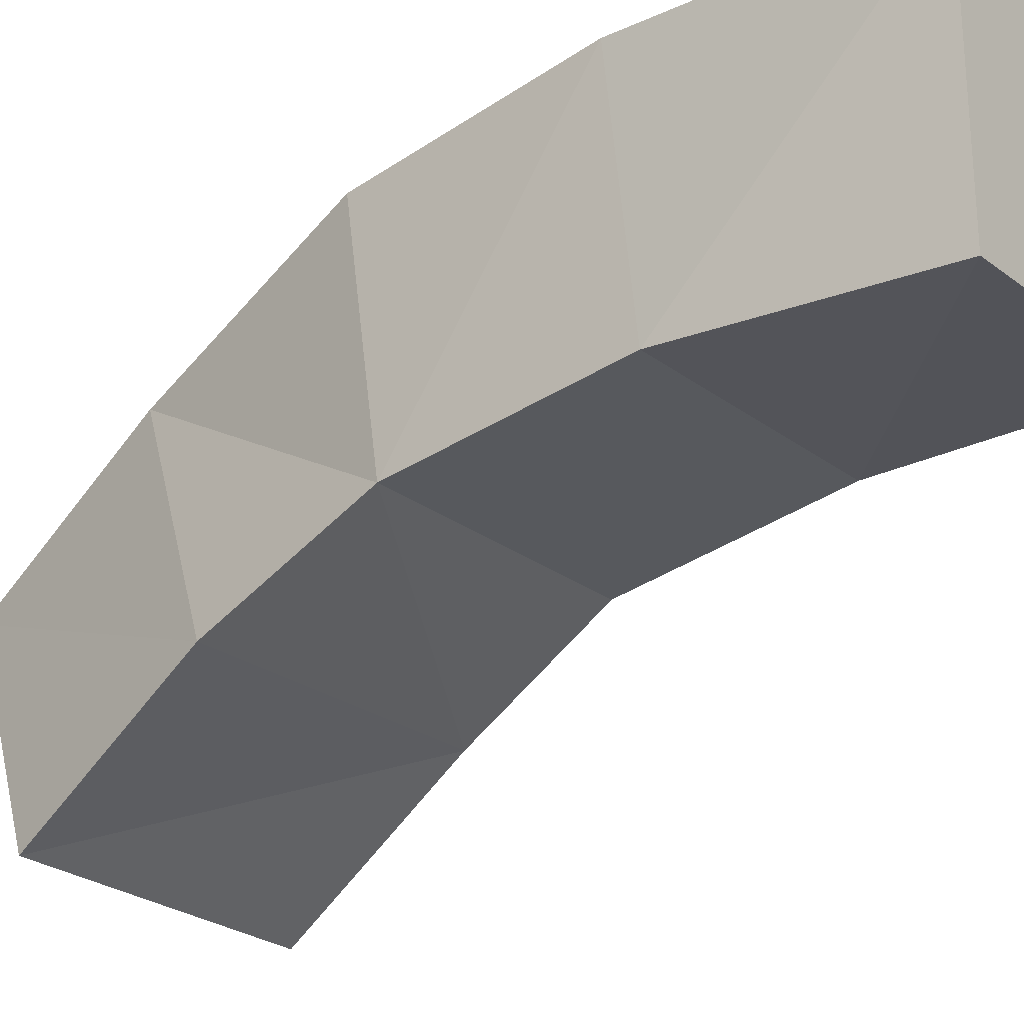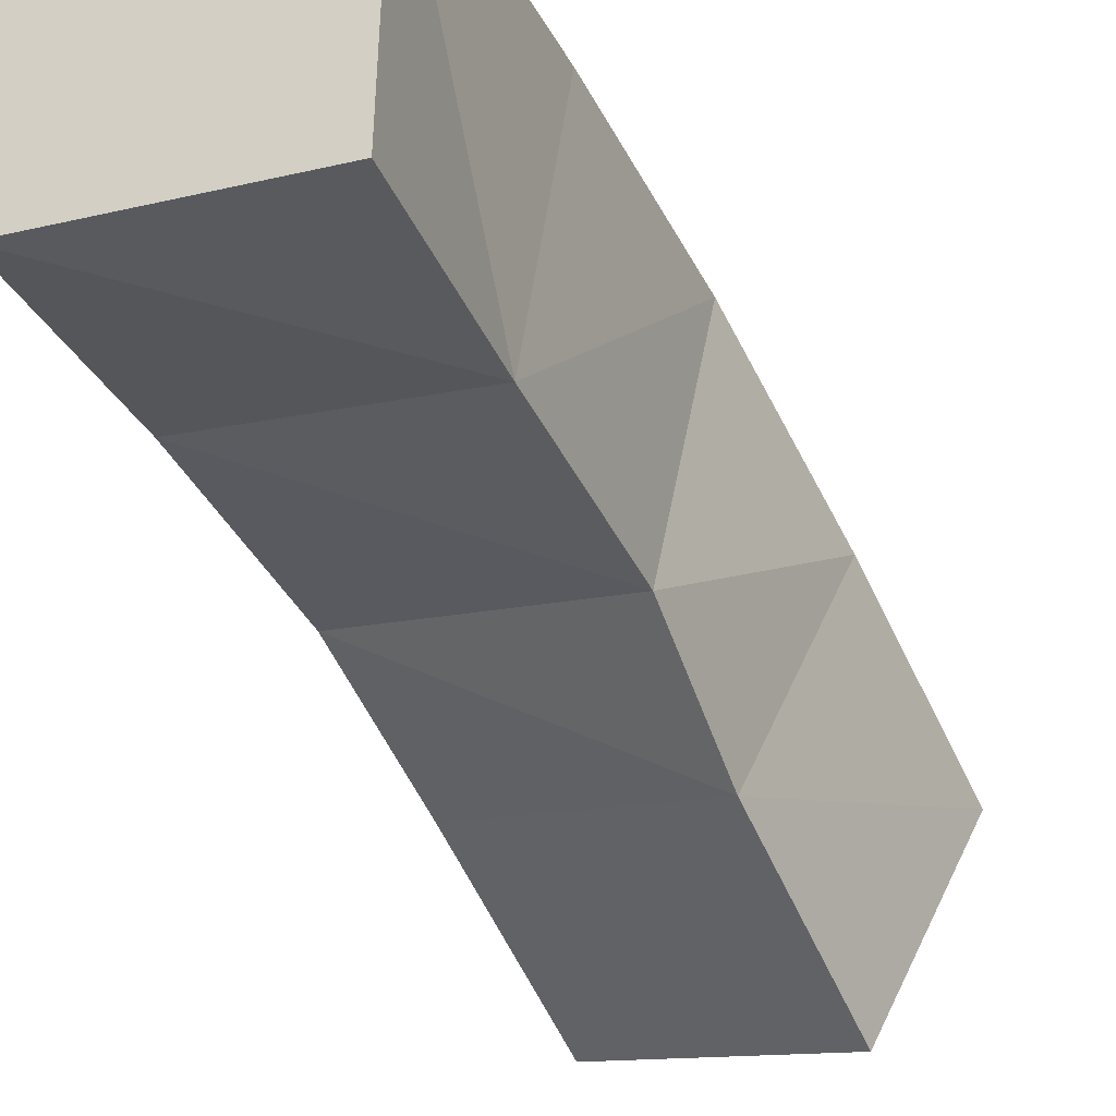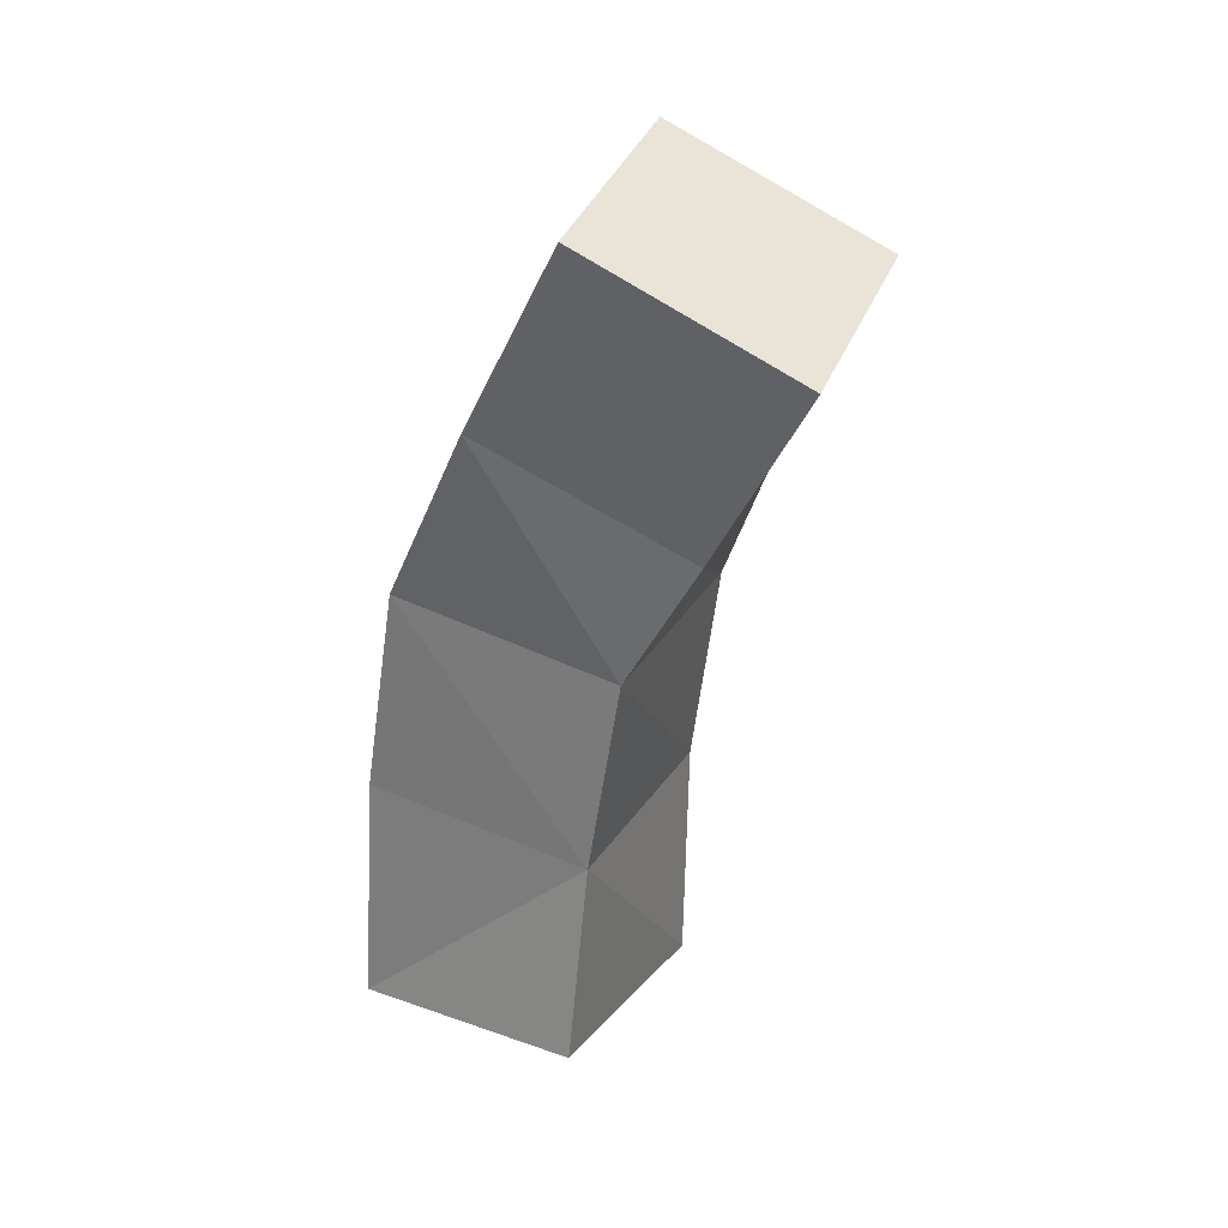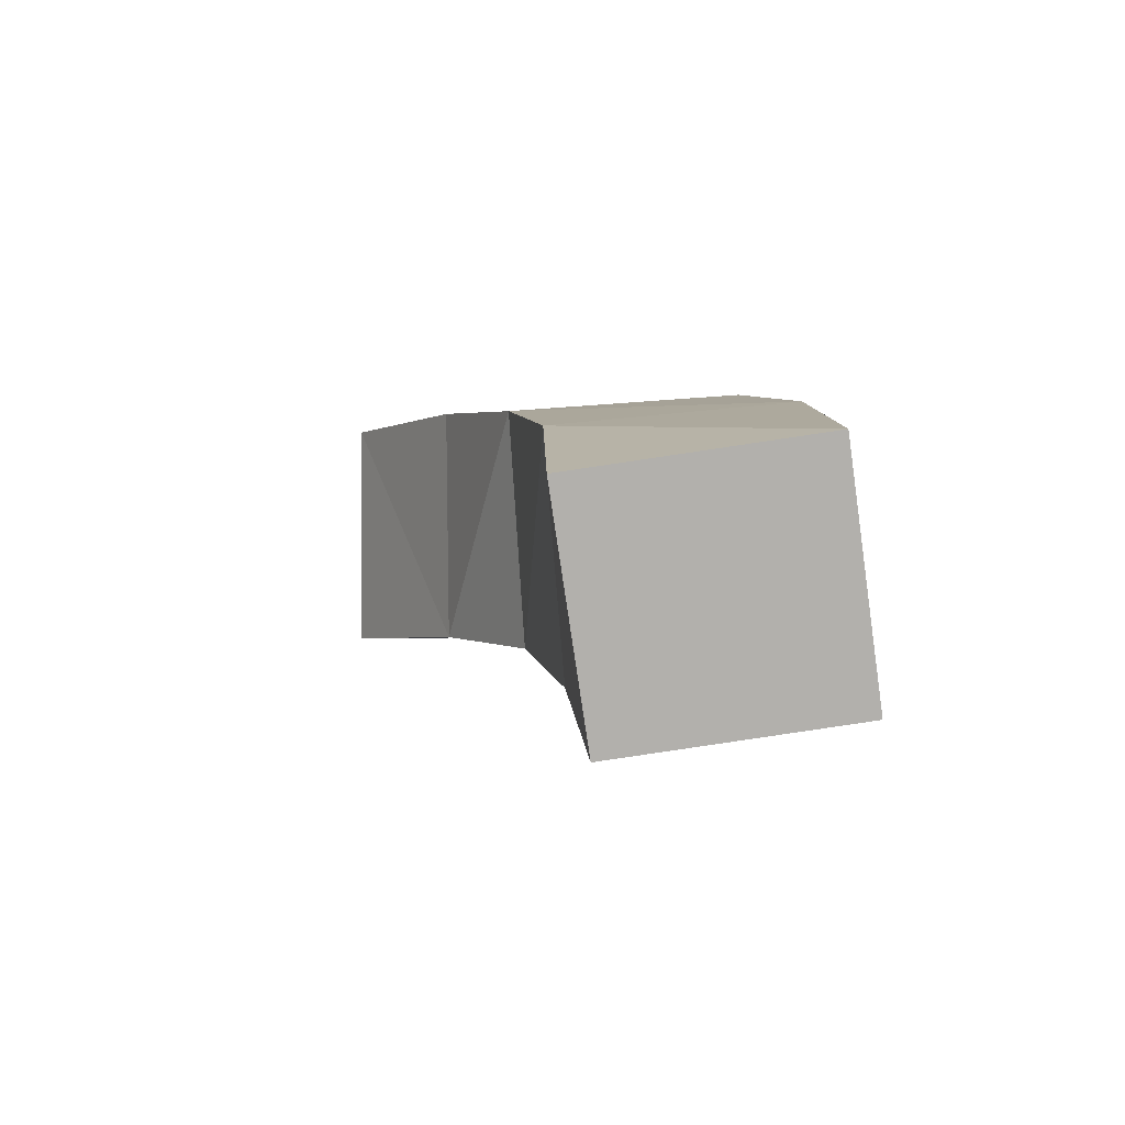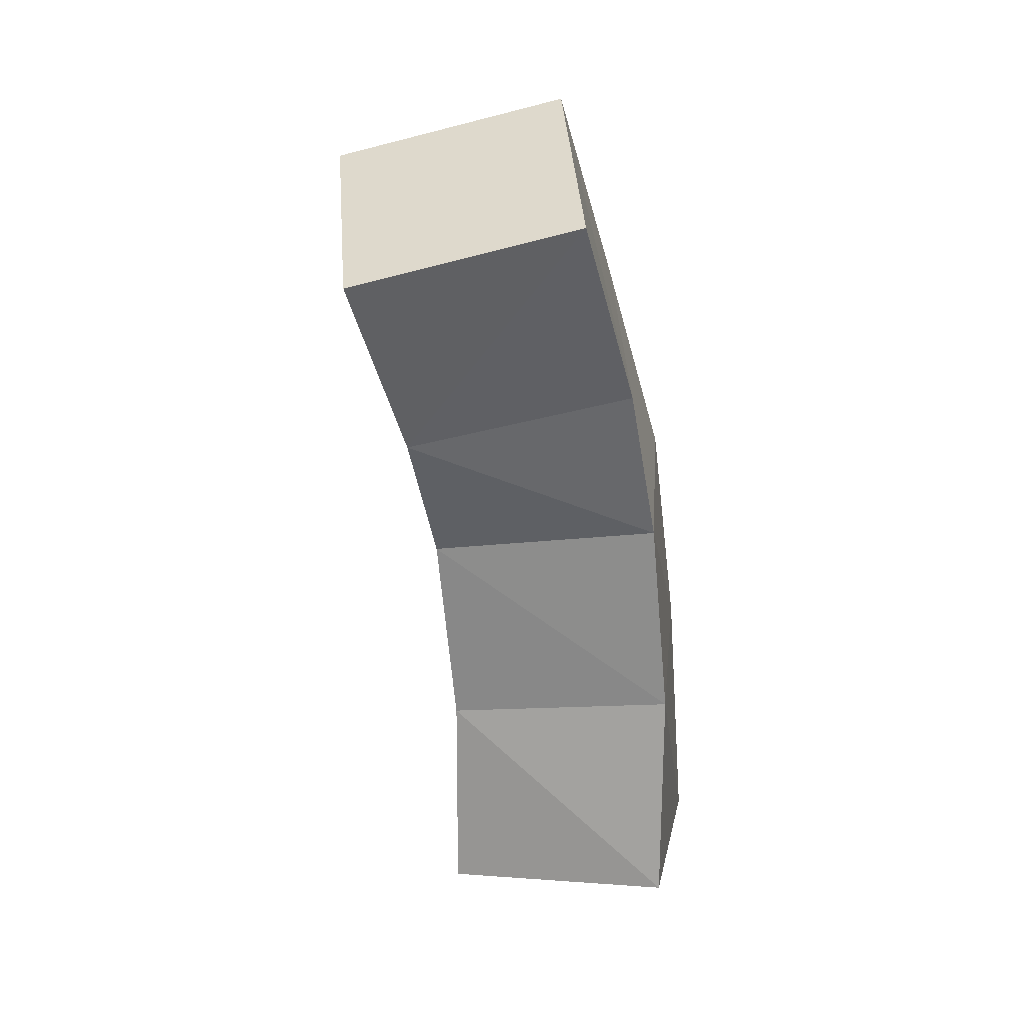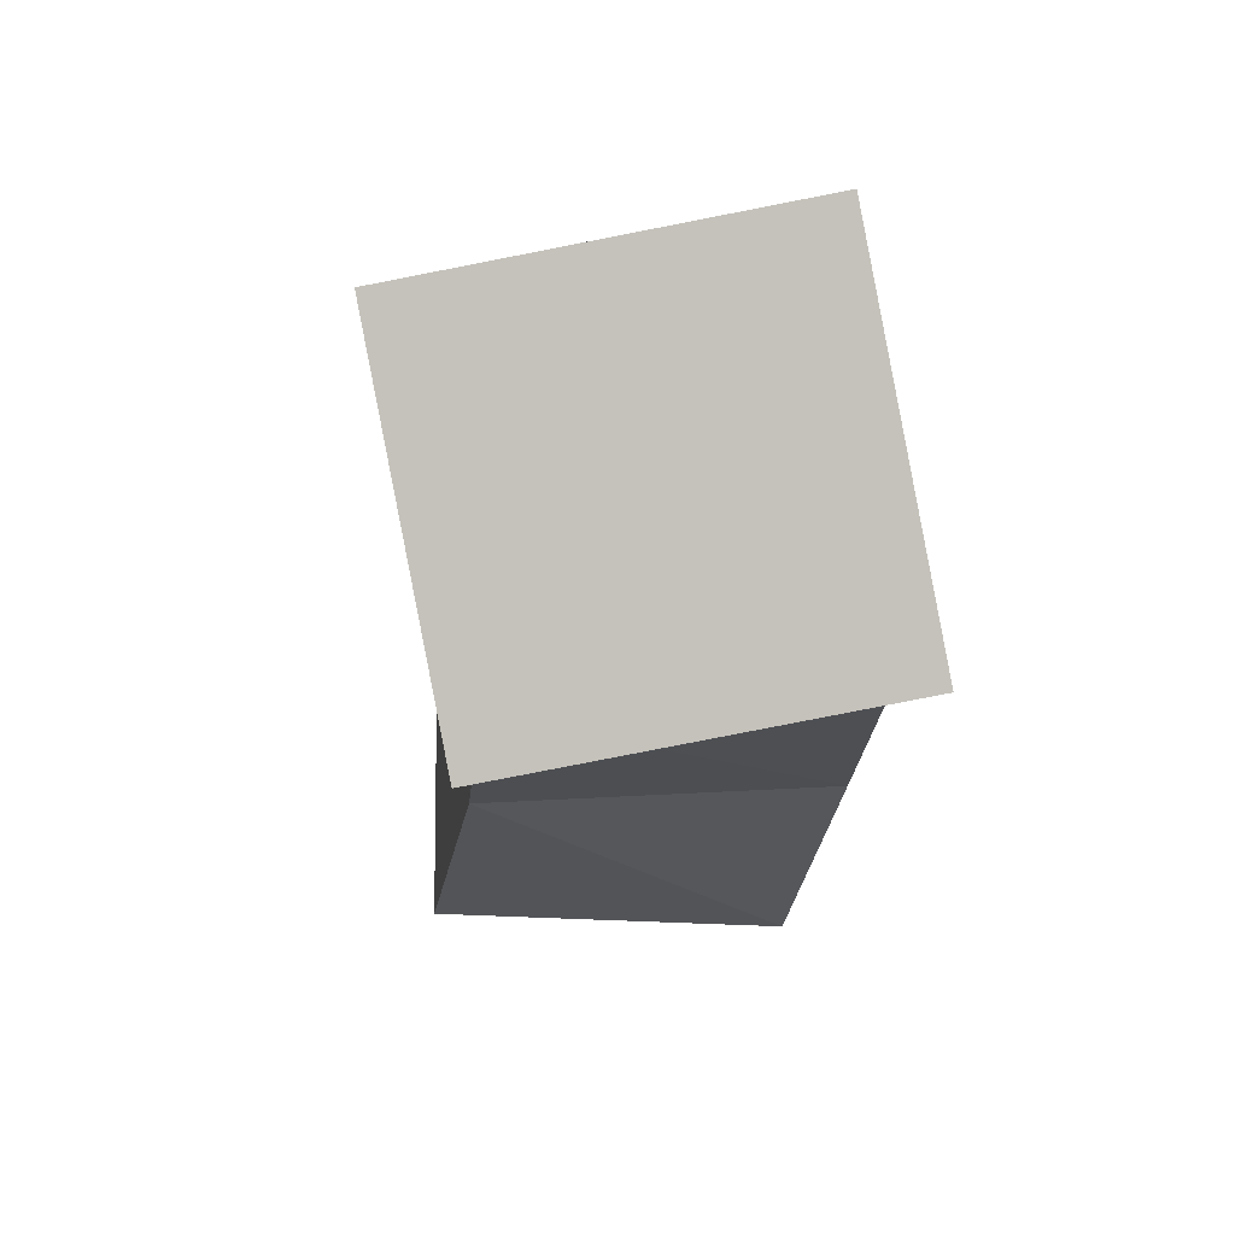
<metadata>
{"format":"obj","ext":"obj","renderer":"f3d","projection":"perspective","resolution":1024,"background":"white","views":[{"elev":-19.4,"azim":-54.8,"up":"+Z"},{"elev":-26.0,"azim":20.7,"up":"+Z"},{"elev":22.6,"azim":120.0,"up":"+Y"},{"elev":-77.4,"azim":-80.9,"up":"+Y"},{"elev":14.9,"azim":-168.8,"up":"+Y"},{"elev":-28.9,"azim":172.7,"up":"+Z"}]}
</metadata>
<code>
o Cube
v 1.2 -0.09301 -1.579
v 1.233 -0.03517 0.4116
v -0.7654 -0.005924 0.4415
v -0.7946 -0.06465 -1.557
v 1.165 1.693 -1.747
v 1.343 2.027 0.2132
v -0.6435 2.181 0.3657
v -0.8224 1.847 -1.594
v 1.258 3.399 -2.1
v 1.491 3.832 -0.1734
v -0.7194 3.606 -1.917
v -0.4867 4.039 0.009817
v 1.335 4.512 -2.821
v 1.801 5.366 -1.087
v -0.5881 4.968 -2.539
v -0.1226 5.822 -0.8049
v 1.592 6.026 -3.804
v 2.093 6.944 -2.099
v -0.323 6.519 -3.507
v 0.1774 7.437 -1.802
f 1 3 4
f 6 12 7
f 5 2 1
f 2 7 3
f 3 8 4
f 5 4 8
f 10 16 12
f 5 10 6
f 7 11 8
f 8 9 5
f 15 20 19
f 9 14 10
f 11 16 15
f 11 13 9
f 19 18 17
f 13 19 17
f 14 20 16
f 13 18 14
f 1 2 3
f 6 10 12
f 5 6 2
f 2 6 7
f 3 7 8
f 5 1 4
f 10 14 16
f 5 9 10
f 7 12 11
f 8 11 9
f 15 16 20
f 9 13 14
f 11 12 16
f 11 15 13
f 19 20 18
f 13 15 19
f 14 18 20
f 13 17 18

</code>
